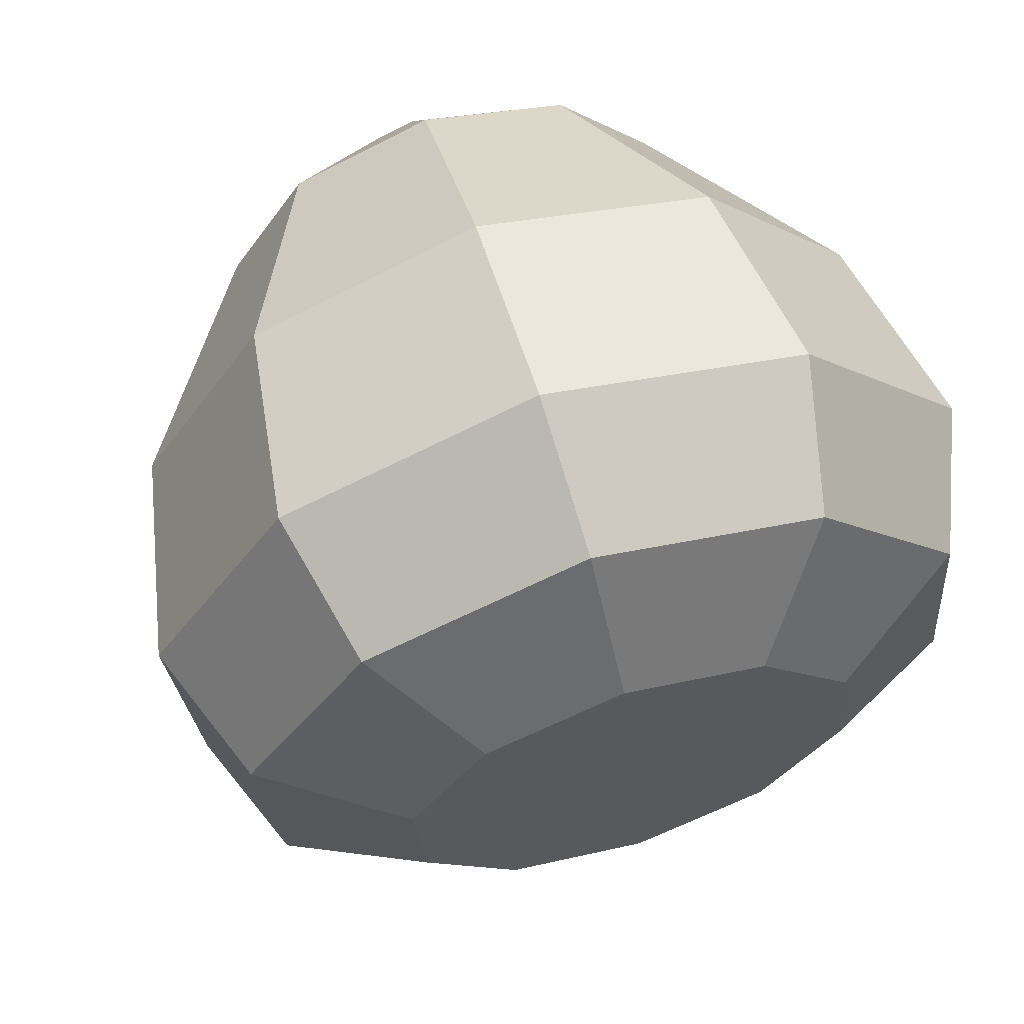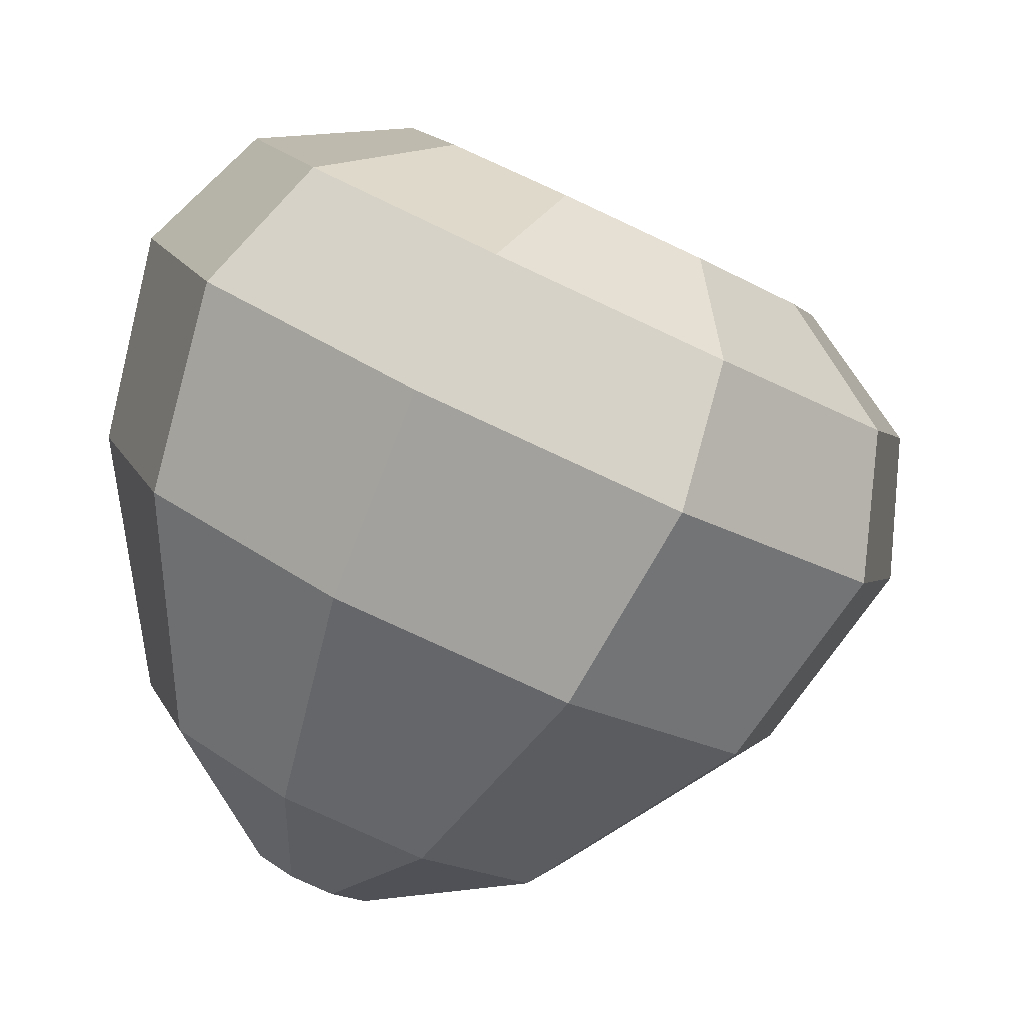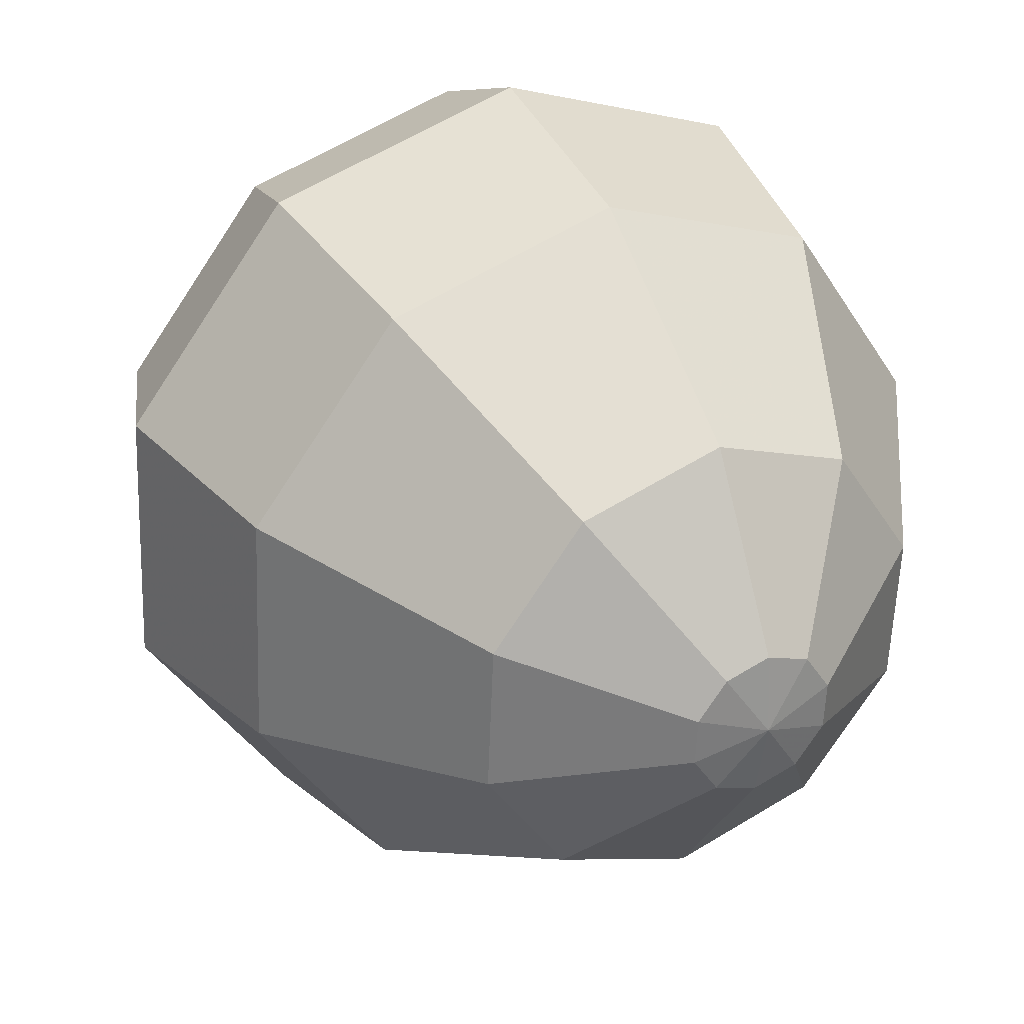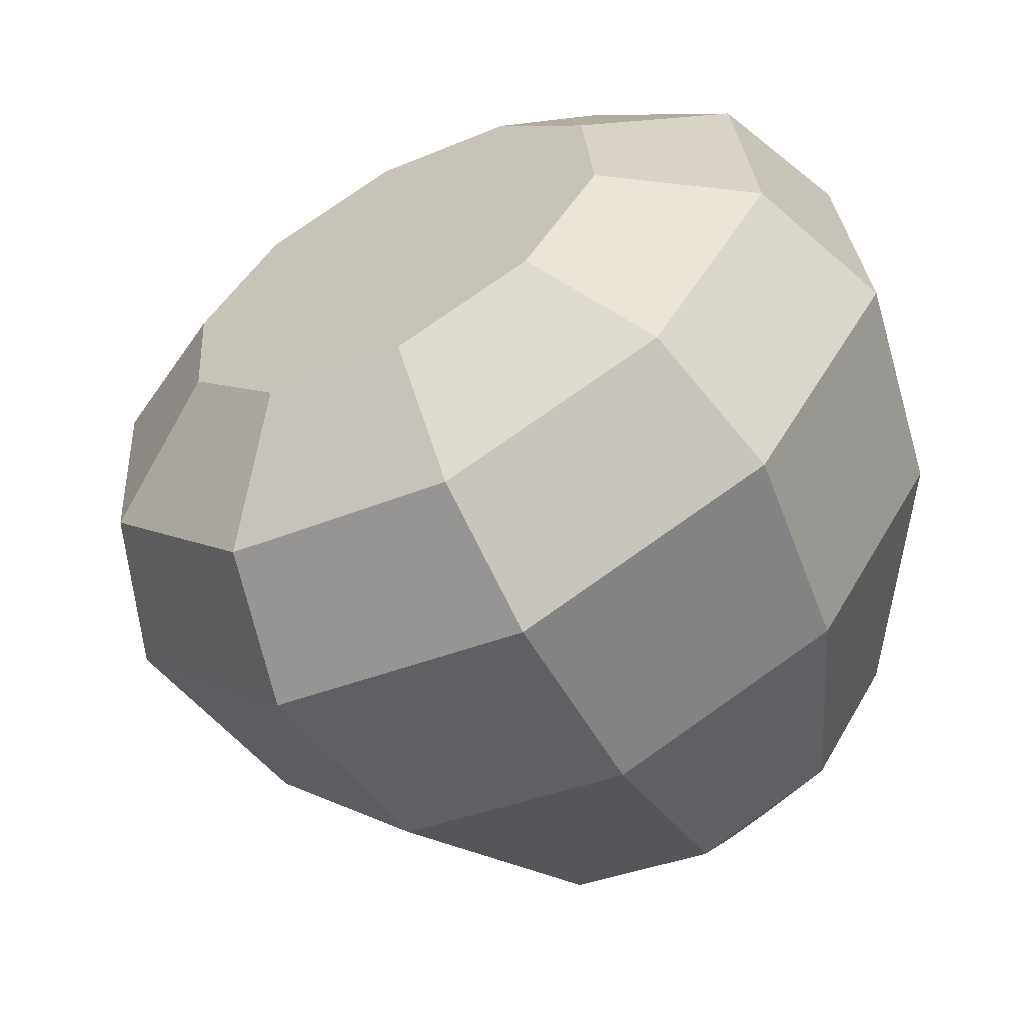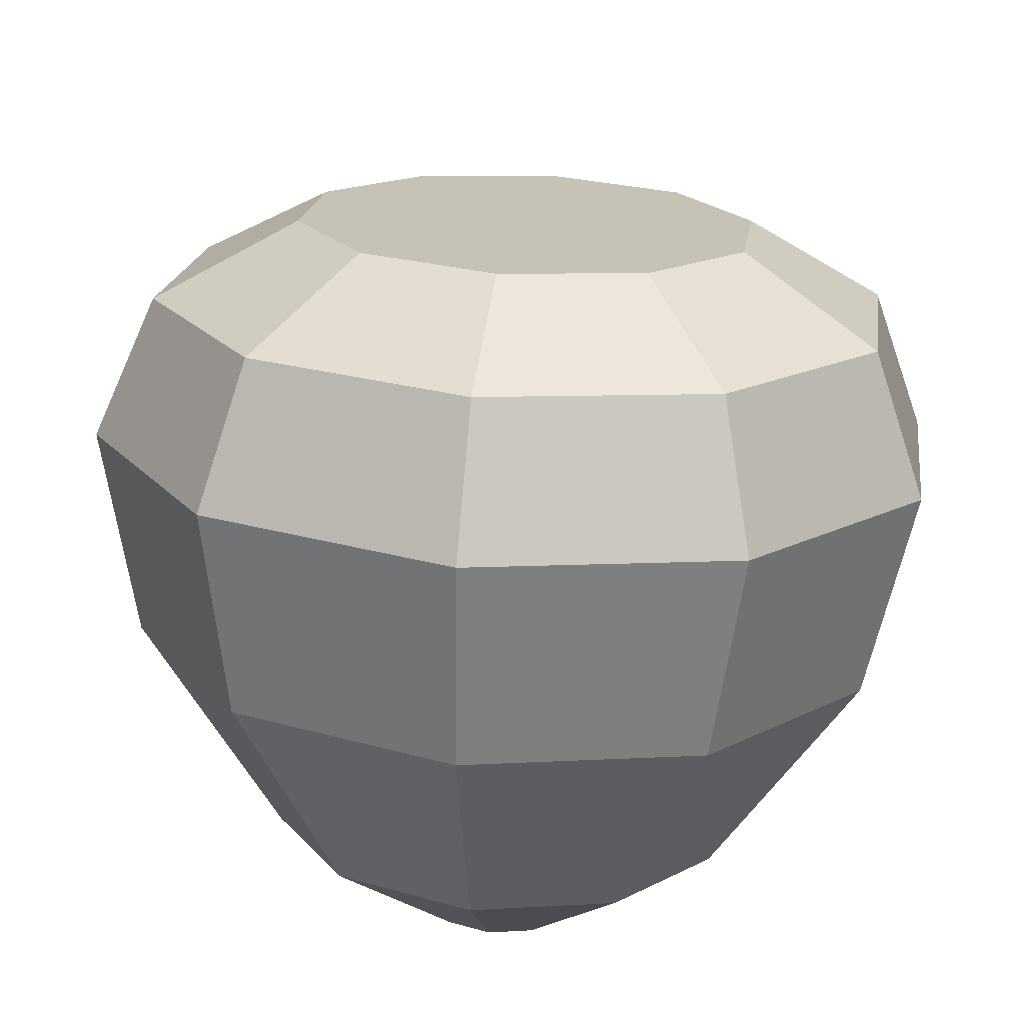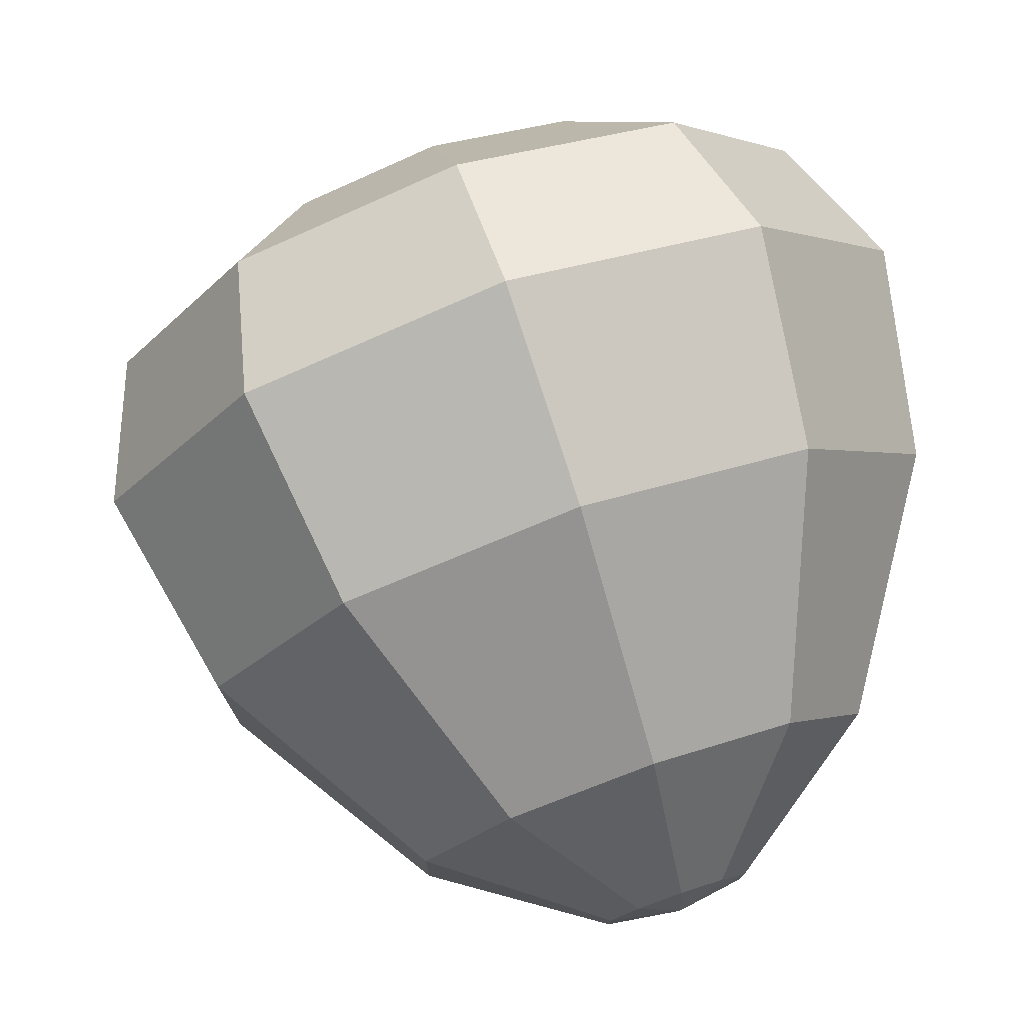
<metadata>
{"format":"obj","ext":"obj","renderer":"f3d","projection":"perspective","resolution":1024,"background":"white","views":[{"elev":48.6,"azim":138.3,"up":"+Z"},{"elev":-7.5,"azim":60.5,"up":"+Y"},{"elev":-52.0,"azim":-135.5,"up":"+Y"},{"elev":34.6,"azim":-137.1,"up":"+Y"},{"elev":46.9,"azim":-51.5,"up":"+Y"},{"elev":8.1,"azim":-99.7,"up":"+Y"}]}
</metadata>
<code>
o raddishPink.003
v -0.2843 5.891 -0.9728
v -1.546 6.106 0.36
v 0.453 6.615 2.17
v 1.715 6.4 0.8371
v 1.715 6.4 0.8371
v 0.1326 6.326 -1.161
v -0.2843 5.891 -0.9728
v -1.546 6.106 0.36
v -1.634 6.627 0.7052
v 0.453 6.615 2.17
v 0.07287 7.061 2.25
v 1.81 5.202 1.124
v -0.4321 6.334 -1.023
v 0.7456 6.682 1.426
v 0.6326 4.854 -1.324
v 1.81 5.202 1.124
v 2.202 5.116 0.6671
v 0.6326 4.854 -1.324
v 1.197 4.819 -1.423
v -4.449 2.047 1.751
v -4.076 2.301 3.171
v -4.923 4.567 0.9462
v -4.321 4.976 3.237
v -4.161 3.613 -1.124
v -3.977 1.456 0.4674
v -4.502 6.577 0.3334
v -3.654 5.515 -1.971
v -1.61 4.253 -3.151
v -2.326 2.479 -2.183
v -1.445 8.02 1.432
v -1.349 7.202 -1.184
v -1.806 7.775 0.05817
v -2.688 6.684 -1.95
v -3.425 7.606 0.05146
v -3.216 0.2742 1.887
v -3.363 0.4584 2.287
v -2.72 0.07869 2.429
v -2.862 0.05511 1.683
v 2.022 6.636 1.992
v 1.077 5.994 -1.606
v -2.843 8.001 2.266
v -3.832 7.032 2.883
v -0.2478 6.522 -1.819
v -3.247 0.5375 2.73
v 0.9212 7.317 2.627
v -0.4032 7.845 2.414
v -1.164 7.72 3.847
v -1.898 6.708 4.705
v -2.585 4.684 4.872
v -3 2.12 4.185
v -2.912 0.4811 3.046
v 2.48 6.064 0.7499
v 2.118 5.819 -0.6242
v 0.9696 6.868 4.191
v 0.5593 5.727 5.101
v -0.3772 3.803 5.229
v -1.631 1.574 4.406
v -2.485 0.3109 3.115
v -2.435 -0.1151 1.751
v 2.744 5.772 3.167
v 2.603 4.465 3.922
v 1.458 2.67 4.169
v -0.4932 0.8713 3.749
v -2.13 0.09187 2.91
v -2.099 -0.1714 2.067
v -0.914 5.588 -2.974
v 3.481 4.85 1.166
v 3.451 3.403 1.617
v 2.22 1.716 2.099
v -0.02072 0.2801 2.466
v -1.983 -0.09237 2.51
v 2.898 4.455 -1.048
v 2.781 2.948 -0.933
v 1.618 1.307 -0.1913
v -0.394 0.02651 1.046
v -2.839 0.7534 -0.1893
v 1.22 4.737 -2.629
v 0.8477 3.272 -2.754
v -0.1182 1.598 -1.827
v -1.471 0.2073 0.03157
f 1 2 3
f 3 4 1
f 5 6 7
f 8 9 10
f 10 9 11
f 12 13 14
f 12 15 13
f 16 17 18
f 18 17 19
f 20 21 22
f 23 22 21
f 22 24 20
f 24 25 20
f 26 27 22
f 28 29 27
f 27 24 22
f 27 29 24
f 30 31 32
f 31 33 32
f 32 33 34
f 33 27 34
f 34 27 26
f 25 35 36
f 36 20 25
f 37 35 38
f 31 30 39
f 39 40 31
f 34 41 30
f 30 32 34
f 42 41 34
f 34 26 42
f 23 42 22
f 42 26 22
f 43 31 40
f 20 36 44
f 44 21 20
f 30 45 39
f 30 46 45
f 47 46 41
f 46 30 41
f 48 47 42
f 47 41 42
f 23 49 48
f 48 42 23
f 21 50 49
f 49 23 21
f 44 51 50
f 50 21 44
f 36 35 37
f 52 53 40
f 39 52 40
f 54 45 46
f 46 47 54
f 55 54 48
f 54 47 48
f 56 55 48
f 48 49 56
f 57 56 49
f 49 50 57
f 57 50 51
f 51 58 57
f 37 38 59
f 60 39 45
f 45 54 60
f 61 60 54
f 54 55 61
f 56 62 61
f 61 55 56
f 57 63 62
f 62 56 57
f 58 63 57
f 63 58 64
f 37 59 65
f 27 33 66
f 66 28 27
f 67 52 60
f 52 39 60
f 61 68 67
f 67 60 61
f 69 68 61
f 61 62 69
f 62 63 70
f 70 69 62
f 71 70 63
f 63 64 71
f 71 37 65
f 64 37 71
f 72 53 67
f 53 52 67
f 67 68 73
f 73 72 67
f 69 73 68
f 69 74 73
f 70 74 69
f 70 75 74
f 70 71 65
f 65 75 70
f 37 64 58
f 29 76 24
f 24 76 25
f 53 72 77
f 77 40 53
f 72 73 78
f 78 77 72
f 73 74 79
f 79 78 73
f 74 75 80
f 80 79 74
f 75 65 59
f 59 80 75
f 37 58 51
f 38 35 25
f 25 76 38
f 66 43 40
f 40 77 66
f 78 66 77
f 78 28 66
f 78 79 29
f 29 28 78
f 79 80 76
f 76 29 79
f 80 59 76
f 76 59 38
f 37 51 44
f 37 44 36
f 33 31 43
f 43 66 33

</code>
